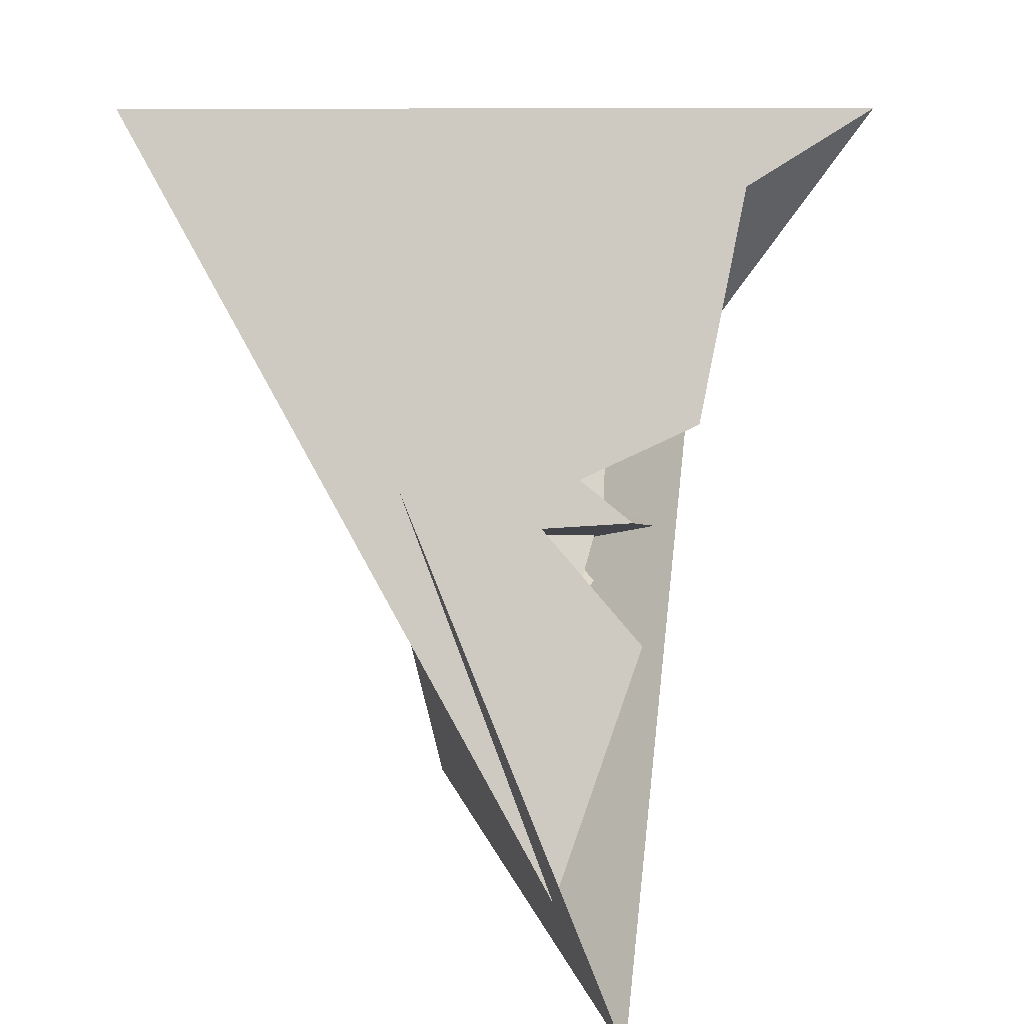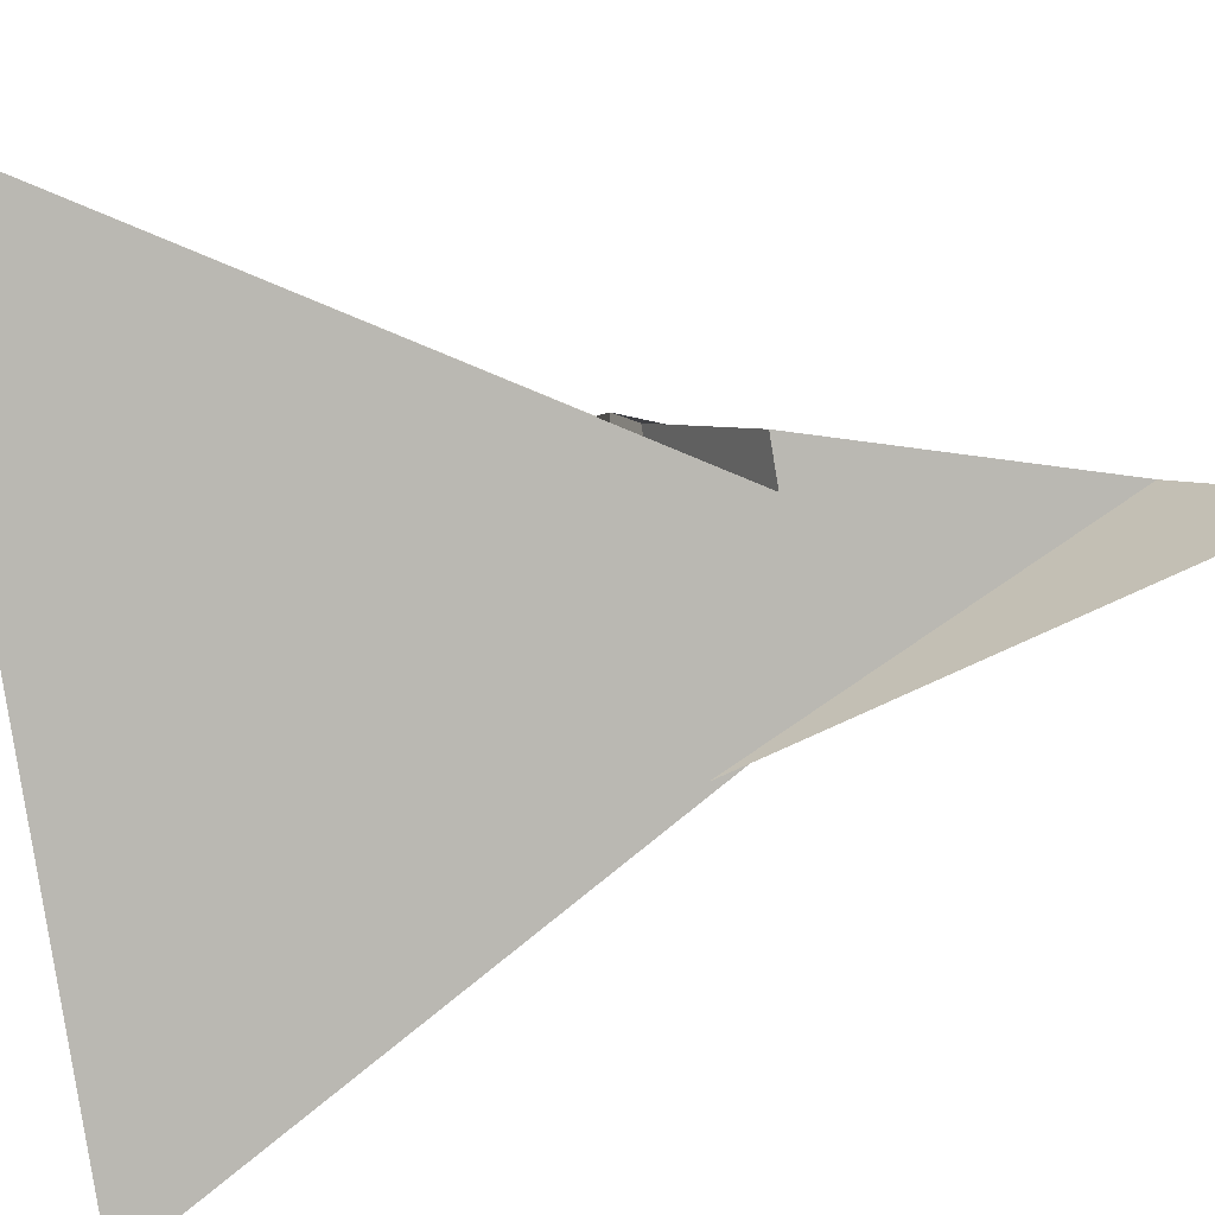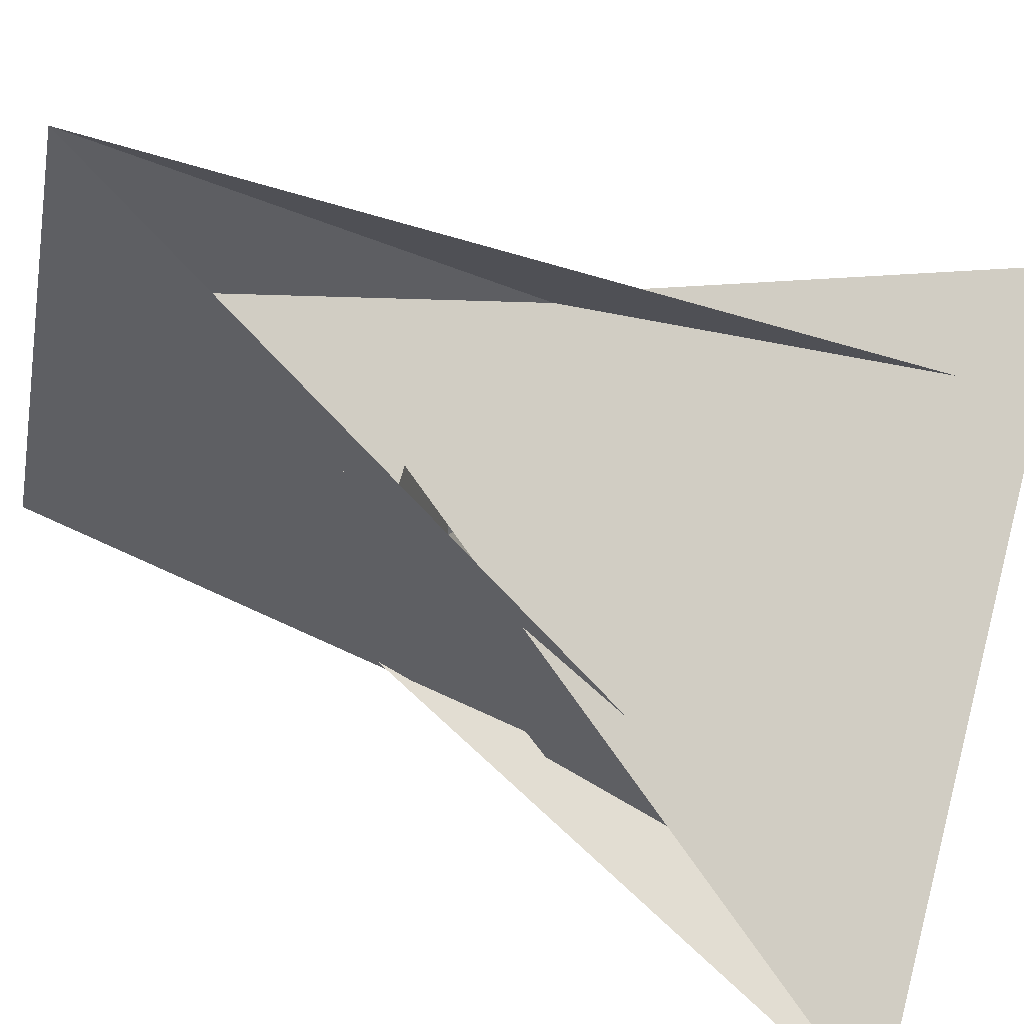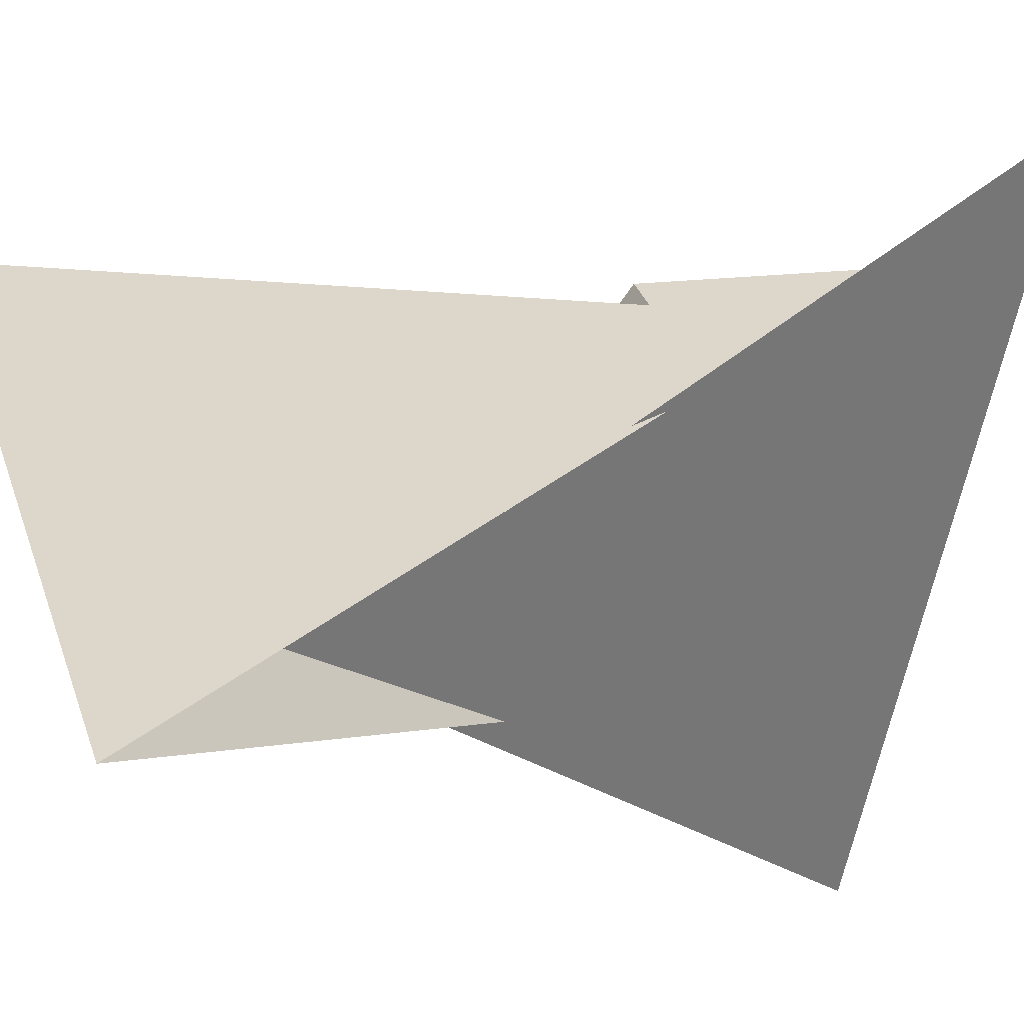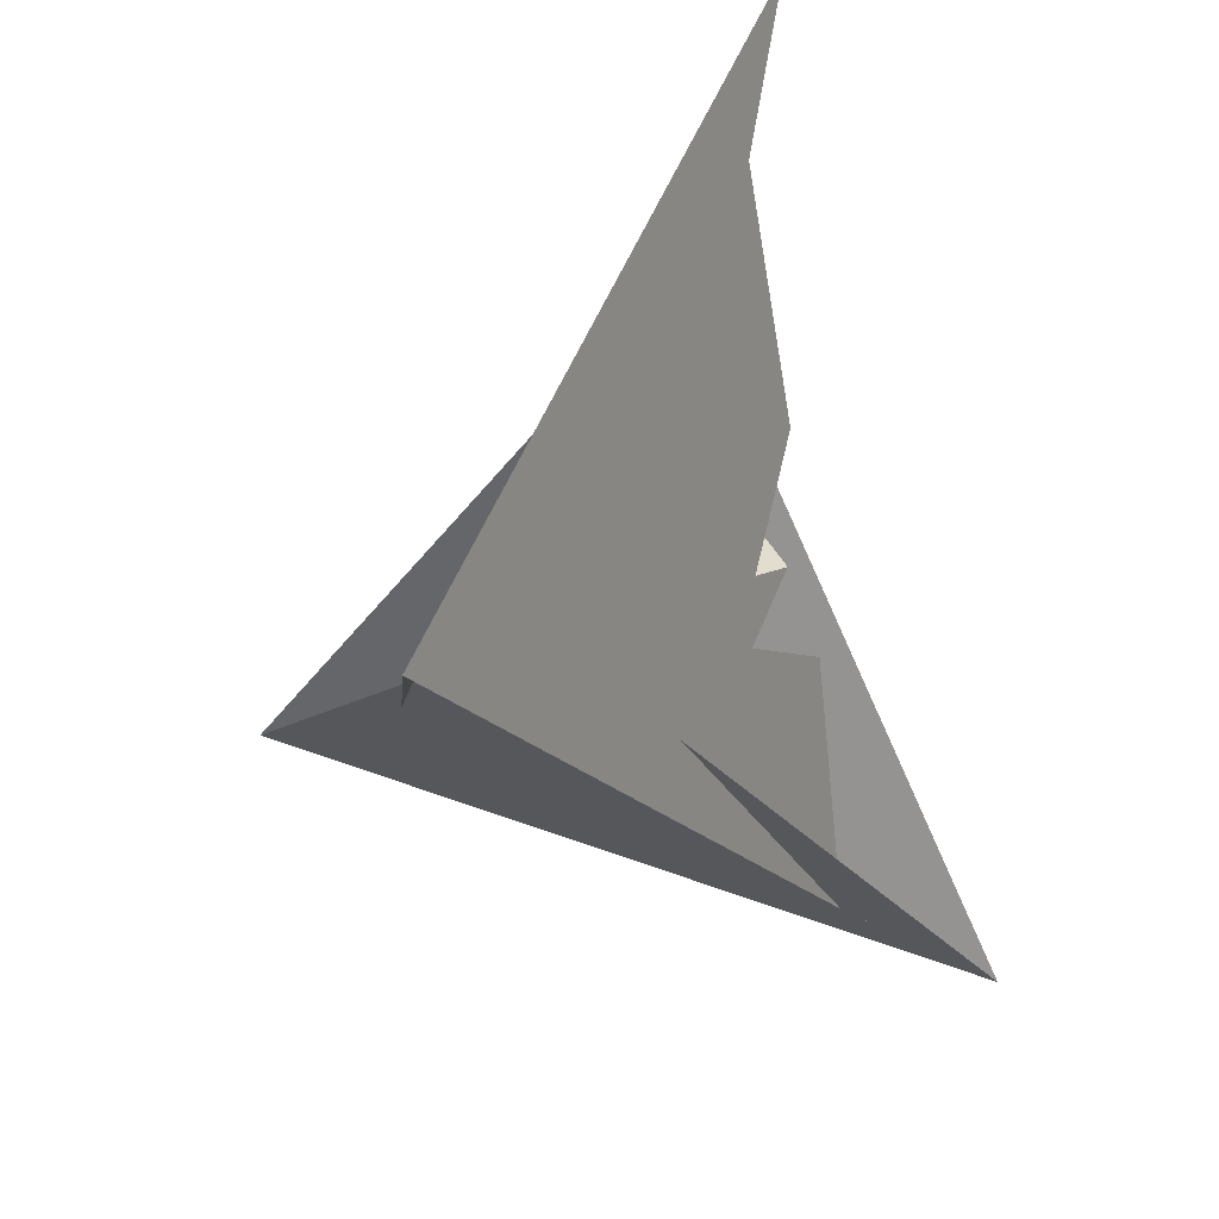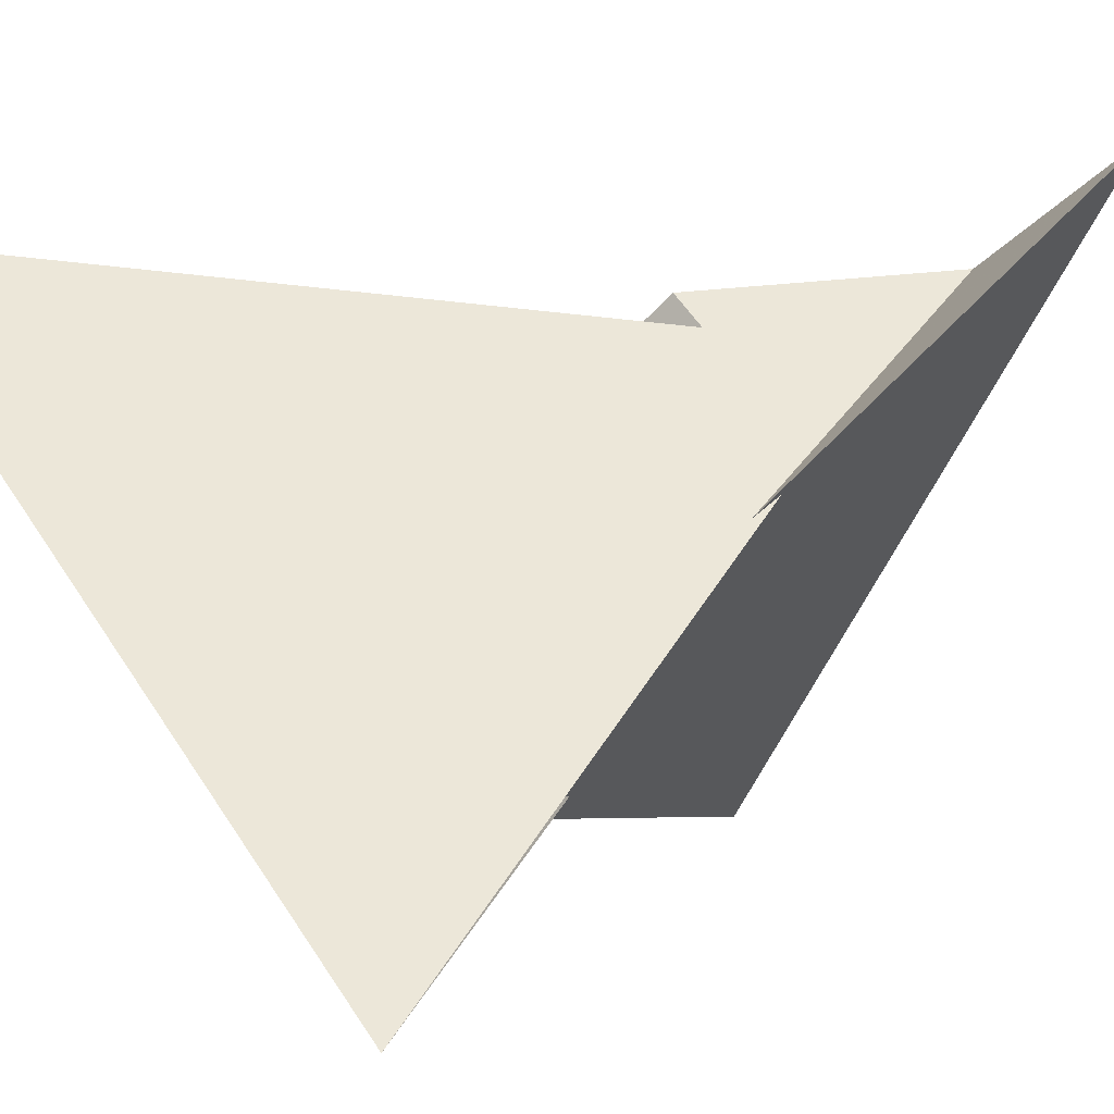
<metadata>
{"format":"obj","ext":"obj","renderer":"f3d","projection":"perspective","resolution":1024,"background":"white","views":[{"elev":13.0,"azim":112.4,"up":"+Z"},{"elev":55.6,"azim":-102.1,"up":"+Y"},{"elev":-75.2,"azim":71.0,"up":"+Y"},{"elev":-7.2,"azim":-111.0,"up":"+Y"},{"elev":53.4,"azim":57.6,"up":"+Z"},{"elev":9.0,"azim":-130.9,"up":"+Y"}]}
</metadata>
<code>
v -0.1196 0.2899 0.02881
v -0.3038 0.2283 0.2701
v -0.5808 0.2985 0.3823
v 0.5826 -0.2995 0.3772
v 0.2835 0.1191 -0.02897
v 0.2223 0.31 -0.2739
v 0.8287 -1.134 1.465
v 0.586 0.1726 -0.3517
v -0.2433 0.3904 -0.02732
v 0.4194 -0.7309 1.17
v 0.5396 -0.03987 0.01204
v -0.2233 -0.3083 -0.2769
v -0.2849 -0.1191 -0.03181
v 0.2919 0.5887 -0.3837
v -0.2982 -0.5902 -0.3802
v 0.7327 0.4303 -1.201
v 1.124 0.8343 -1.498
v -0.1776 0.5829 0.3495
v -0.3856 -0.2478 0.02559
v 0.02907 0.5368 -0.01136
v 0.3029 -0.225 0.2708
v 0.1164 -0.286 0.02769
v -0.4174 0.718 1.164
v -0.792 1.082 1.433
v -0.5936 -0.1704 -0.3569
v 0.2441 -0.3882 -0.02982
v -0.5437 0.0403 0.01031
v 0.383 0.2434 0.02875
v -0.743 -0.4267 -1.202
v -1.127 -0.8204 -1.492
v 0.1687 -0.5925 0.3494
v -0.03722 -0.5371 -0.01502
v -0.05949 0.6703 0.3508
v 0.6737 0.05376 -0.352
v 0.1849 0.5115 0.02967
v 0.3369 0.2459 0.1403
v -0.6771 -0.05475 -0.356
v -0.2529 0.3402 -0.1401
v -0.5217 0.1854 -0.02741
v 0.05406 -0.6766 0.3493
v -0.3435 -0.2448 0.137
v -0.1943 -0.5113 0.0258
v 0.2499 -0.3398 -0.1422
v 0.5181 -0.1879 -0.02769
f 1 2 11 5 6 8 7 10 4 3 9
f 1 2 18 17 16 14 15 19 13 12 20
f 3 4 26 22 21 27 13 12 25 24 23
f 5 6 32 22 21 31 30 29 15 14 28
f 7 8 34 16 14 28 35 36 33 23 24
f 3 9 39 38 37 29 30 17 18 33 23
f 7 10 40 41 42 19 15 29 37 25 24
f 4 10 40 31 30 17 16 34 43 44 26
f 5 11 44 43 38 37 25 12 20 35 28
f 1 9 39 27 21 31 40 41 36 35 20
f 6 8 34 43 38 39 27 13 19 42 32
f 2 11 44 26 22 32 42 41 36 33 18

</code>
